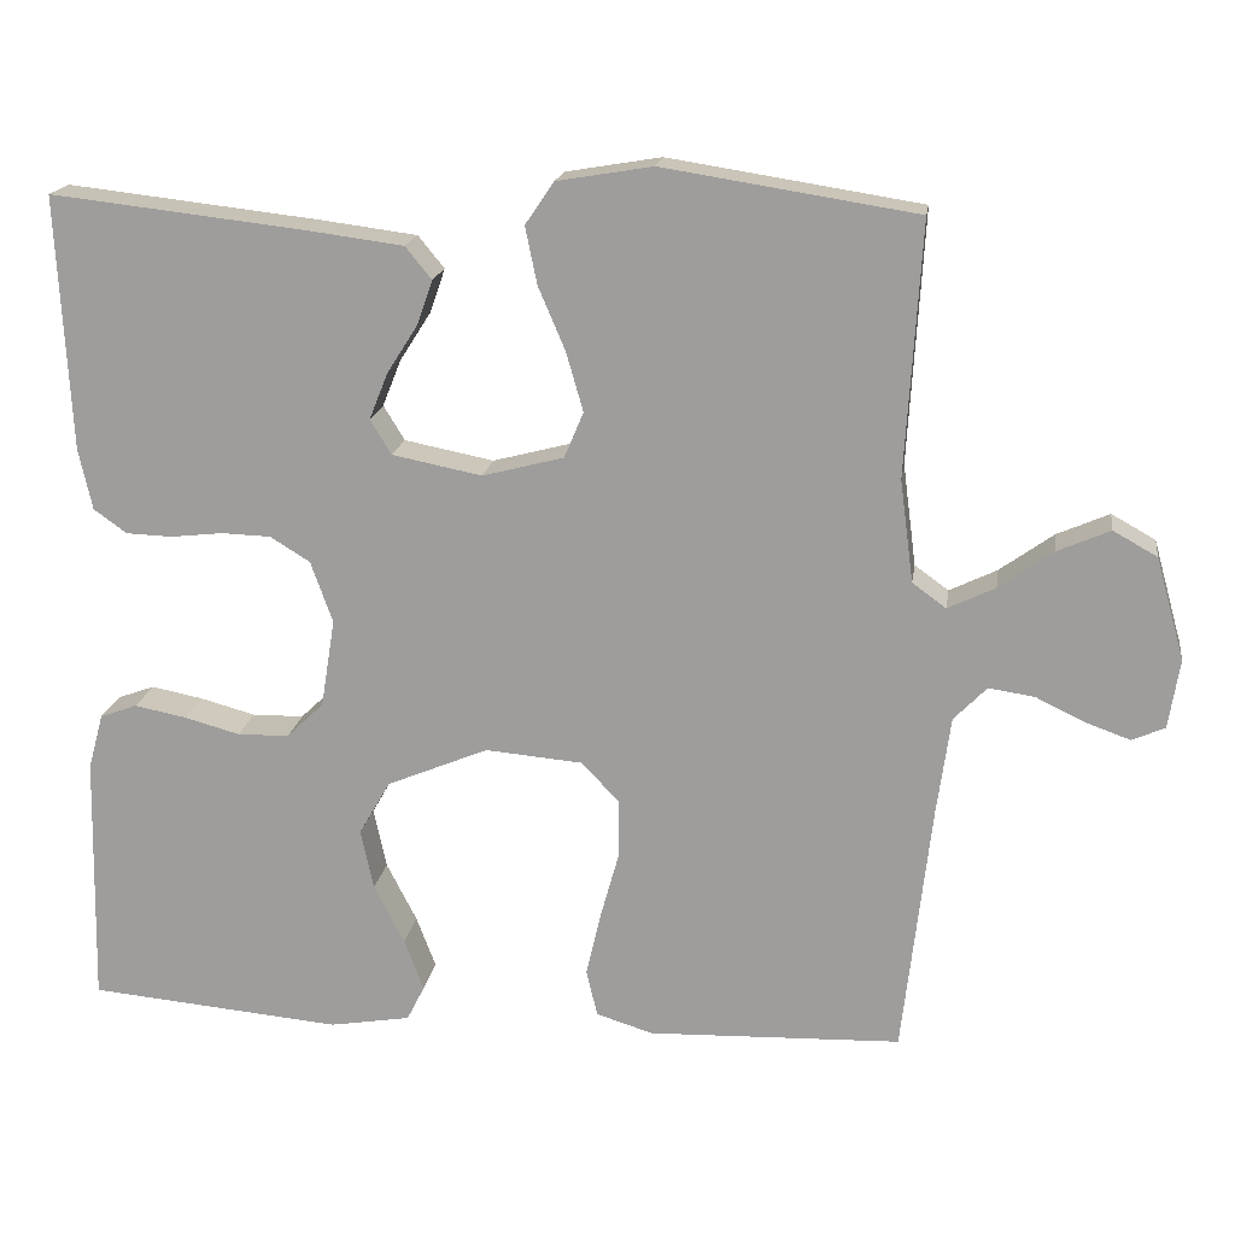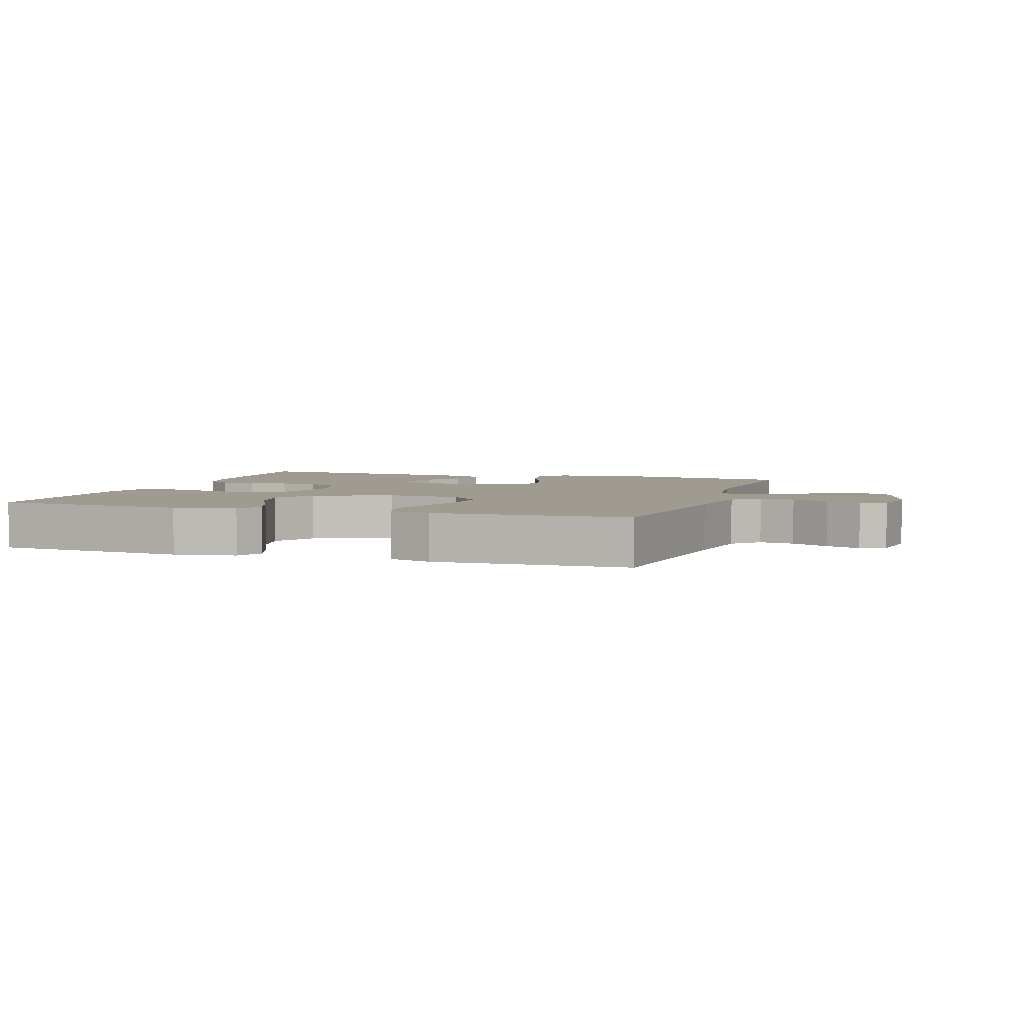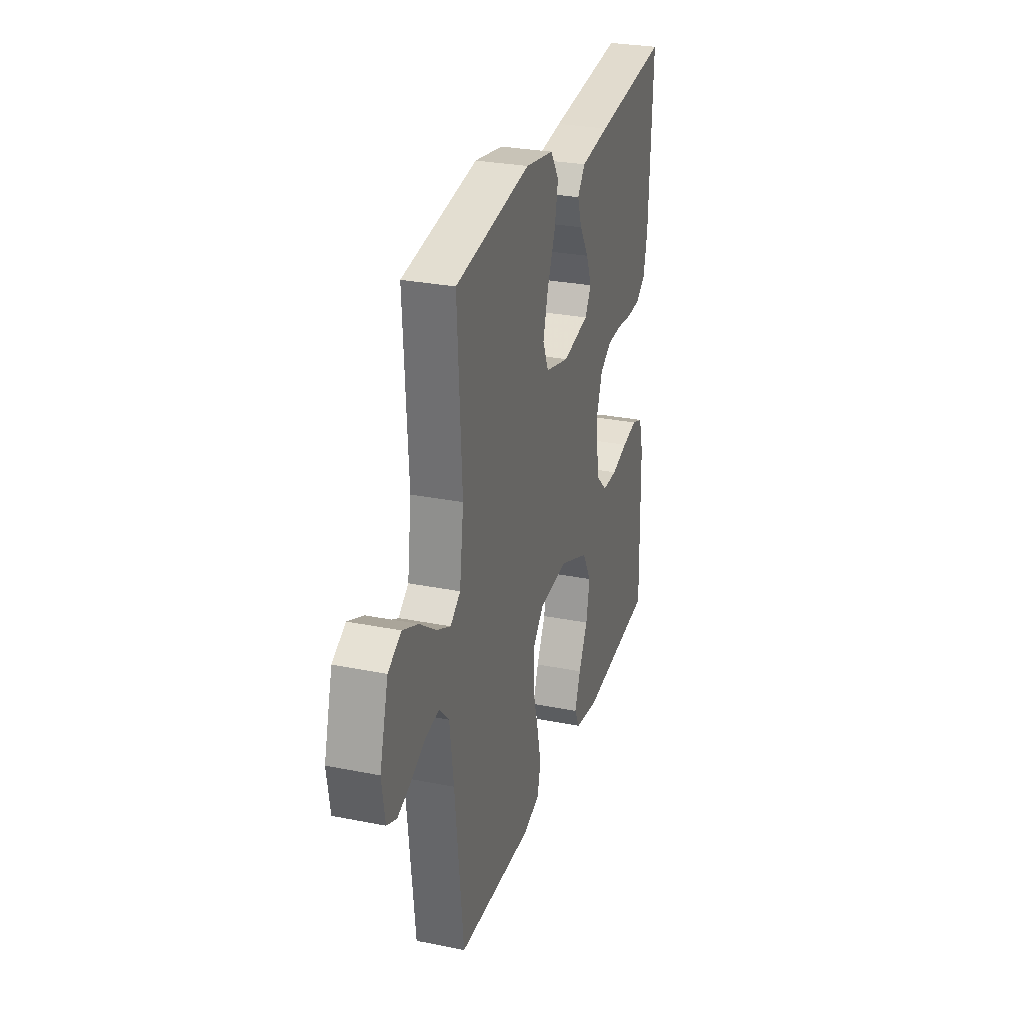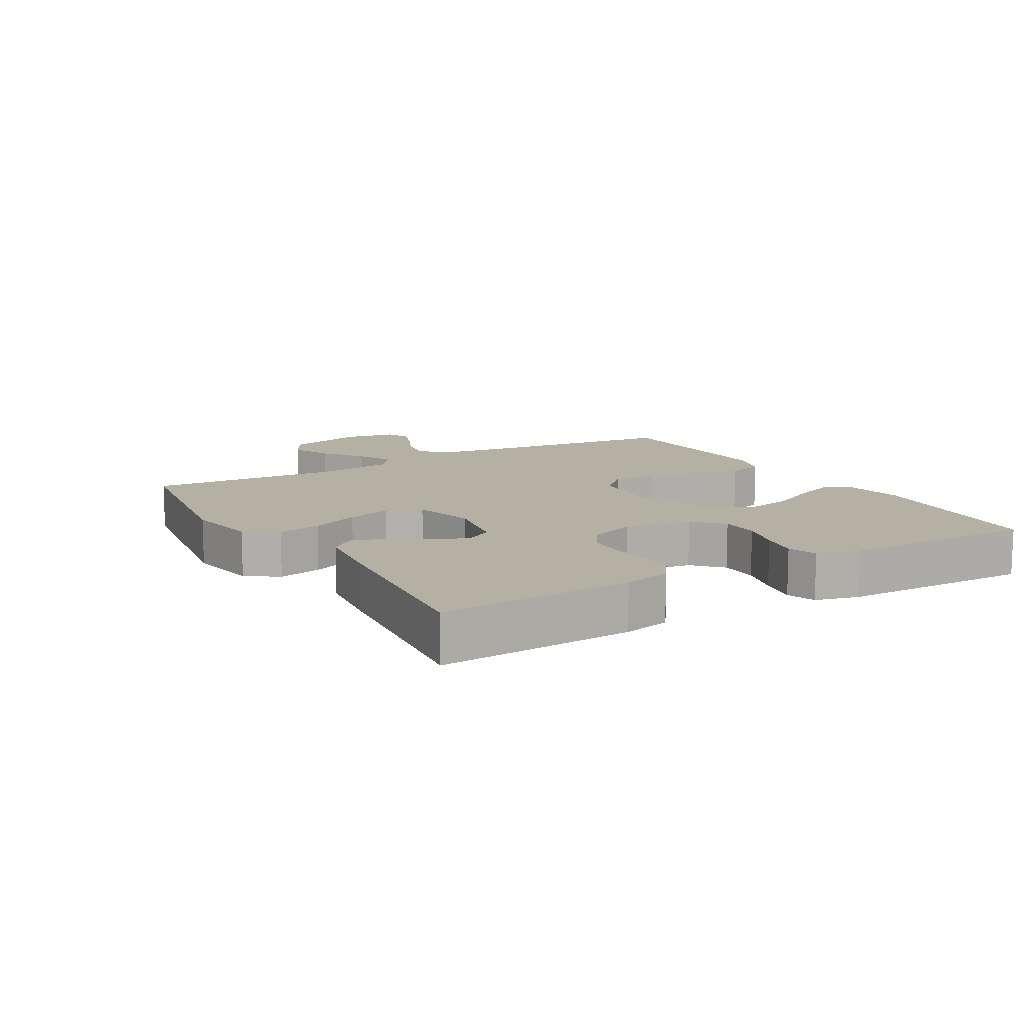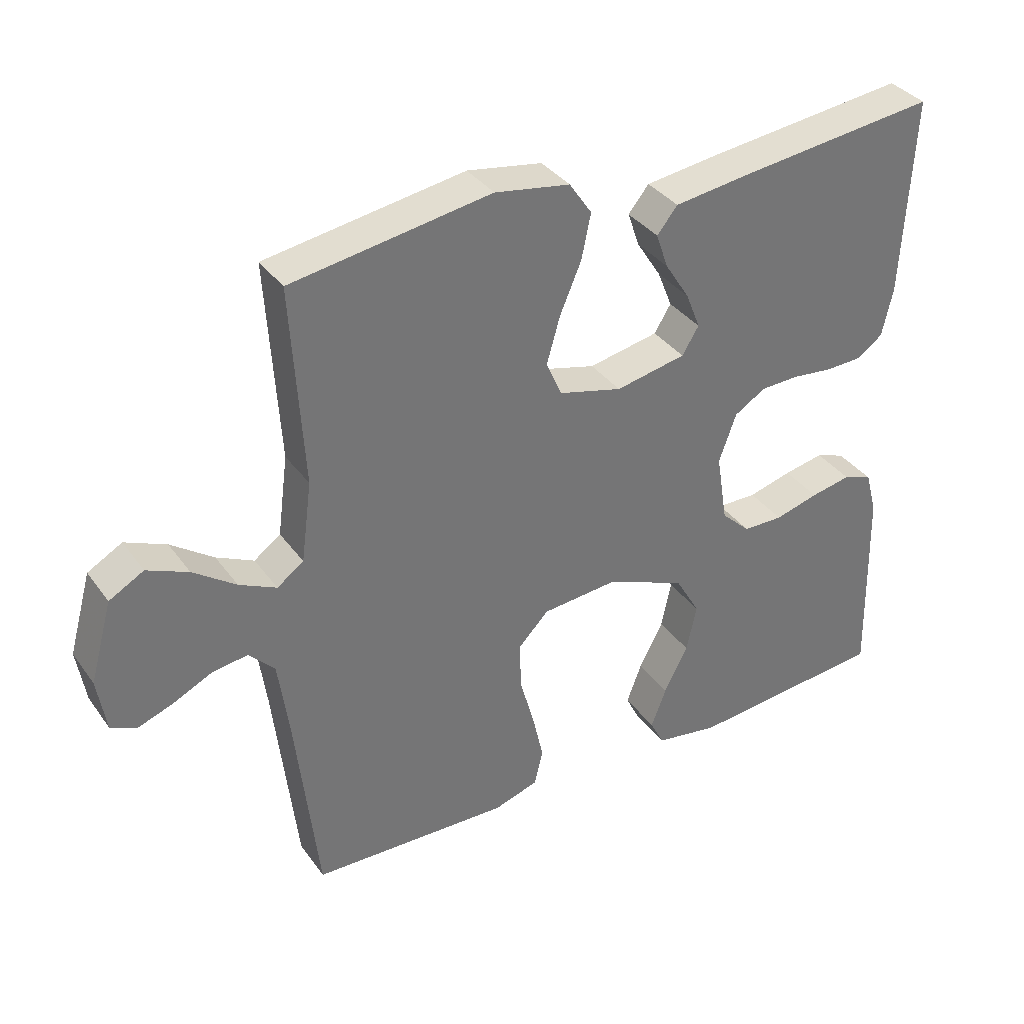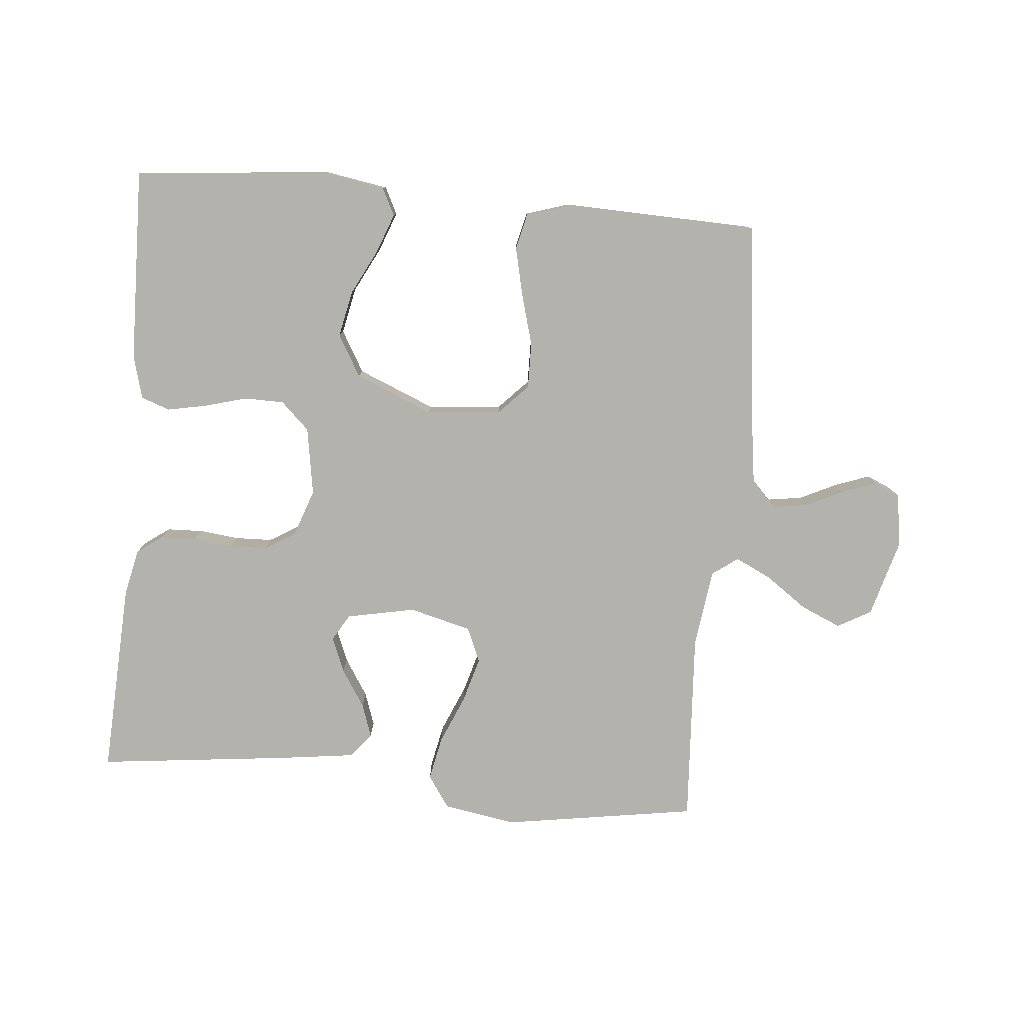
<metadata>
{"format":"obj","ext":"obj","renderer":"f3d","projection":"perspective","resolution":1024,"background":"white","views":[{"elev":17.8,"azim":-171.7,"up":"+Z"},{"elev":4.1,"azim":-161.7,"up":"+Y"},{"elev":28.4,"azim":-73.2,"up":"+Z"},{"elev":11.6,"azim":59.6,"up":"+Y"},{"elev":35.7,"azim":-31.0,"up":"+Z"},{"elev":-79.4,"azim":174.9,"up":"+Y"}]}
</metadata>
<code>
v 0.5 0.07 -0.5
v 0.2 0.07 -0.527
v 0.104 0.07 -0.511
v 0.083 0.07 -0.469
v 0.106 0.07 -0.408
v 0.142 0.07 -0.338
v 0.157 0.07 -0.266
v 0.12 0.07 -0.202
v 0 0.07 -0.152
v -0.115 0.07 -0.162
v -0.16 0.07 -0.209
v -0.159 0.07 -0.28
v -0.137 0.07 -0.359
v -0.12 0.07 -0.434
v -0.133 0.07 -0.489
v -0.2 0.07 -0.51
v -0.5 0.07 -0.5
v -0.534 0.07 -0.2
v -0.55 0.07 -0.084
v -0.589 0.07 -0.044
v -0.643 0.07 -0.052
v -0.701 0.07 -0.08
v -0.754 0.07 -0.099
v -0.793 0.07 -0.082
v -0.806 0.07 0
v -0.772 0.07 0.121
v -0.72 0.07 0.15
v -0.658 0.07 0.123
v -0.594 0.07 0.077
v -0.538 0.07 0.05
v -0.498 0.07 0.079
v -0.482 0.07 0.2
v -0.5 0.07 0.5
v -0.2 0.07 0.547
v -0.087 0.07 0.528
v -0.053 0.07 0.478
v -0.067 0.07 0.41
v -0.099 0.07 0.335
v -0.119 0.07 0.265
v -0.096 0.07 0.211
v 0 0.07 0.186
v 0.106 0.07 0.207
v 0.131 0.07 0.248
v 0.109 0.07 0.303
v 0.072 0.07 0.361
v 0.054 0.07 0.413
v 0.085 0.07 0.451
v 0.2 0.07 0.466
v 0.5 0.07 0.5
v 0.485 0.07 0.2
v 0.469 0.07 0.127
v 0.43 0.07 0.099
v 0.375 0.07 0.097
v 0.313 0.07 0.104
v 0.255 0.07 0.102
v 0.208 0.07 0.073
v 0.182 0.07 0
v 0.199 0.07 -0.105
v 0.243 0.07 -0.147
v 0.304 0.07 -0.148
v 0.37 0.07 -0.13
v 0.431 0.07 -0.118
v 0.475 0.07 -0.134
v 0.493 0.07 -0.2
v 0.5 0 -0.5
v 0.2 0 -0.527
v 0.104 0 -0.511
v 0.083 0 -0.469
v 0.106 0 -0.408
v 0.142 0 -0.338
v 0.157 0 -0.266
v 0.12 0 -0.202
v 0 0 -0.152
v -0.115 0 -0.162
v -0.16 0 -0.209
v -0.159 0 -0.28
v -0.137 0 -0.359
v -0.12 0 -0.434
v -0.133 0 -0.489
v -0.2 0 -0.51
v -0.5 0 -0.5
v -0.534 0 -0.2
v -0.55 0 -0.084
v -0.589 0 -0.044
v -0.643 0 -0.052
v -0.701 0 -0.08
v -0.754 0 -0.099
v -0.793 0 -0.082
v -0.806 0 0
v -0.772 0 0.121
v -0.72 0 0.15
v -0.658 0 0.123
v -0.594 0 0.077
v -0.538 0 0.05
v -0.498 0 0.079
v -0.482 0 0.2
v -0.5 0 0.5
v -0.2 0 0.547
v -0.087 0 0.528
v -0.053 0 0.478
v -0.067 0 0.41
v -0.099 0 0.335
v -0.119 0 0.265
v -0.096 0 0.211
v 0 0 0.186
v 0.106 0 0.207
v 0.131 0 0.248
v 0.109 0 0.303
v 0.072 0 0.361
v 0.054 0 0.413
v 0.085 0 0.451
v 0.2 0 0.466
v 0.5 0 0.5
v 0.485 0 0.2
v 0.469 0 0.127
v 0.43 0 0.099
v 0.375 0 0.097
v 0.313 0 0.104
v 0.255 0 0.102
v 0.208 0 0.073
v 0.182 0 0
v 0.199 0 -0.105
v 0.243 0 -0.147
v 0.304 0 -0.148
v 0.37 0 -0.13
v 0.431 0 -0.118
v 0.475 0 -0.134
v 0.493 0 -0.2
f 4 5 6
f 3 4 6
f 2 3 6
f 1 2 6
f 64 1 6
f 63 64 6
f 62 63 6
f 61 62 6
f 60 61 6
f 59 60 6 7
f 58 59 7 8
f 57 58 8 9
f 56 57 9 10
f 52 53 54
f 51 52 54
f 50 51 54
f 49 50 54
f 48 49 54
f 47 48 54
f 46 47 54
f 45 46 54
f 44 45 54
f 43 44 54 55
f 42 43 55 56
f 36 37 38
f 35 36 38
f 34 35 38
f 33 34 38
f 32 33 38
f 31 32 38 39
f 30 31 39 40
f 27 28 29
f 26 27 29
f 25 26 29
f 24 25 29
f 23 24 29
f 22 23 29
f 21 22 29
f 20 21 29 30
f 30 40 41
f 20 30 41
f 19 20 41
f 16 17 18
f 15 16 18
f 14 15 18
f 13 14 18
f 12 13 18
f 11 12 18 19
f 42 56 10
f 41 42 10
f 19 41 10
f 10 11 19
f 70 69 68
f 70 68 67
f 70 67 66
f 70 66 65
f 70 65 128
f 70 128 127
f 70 127 126
f 70 126 125
f 70 125 124
f 71 70 124 123
f 72 71 123 122
f 73 72 122 121
f 74 73 121 120
f 118 117 116
f 118 116 115
f 118 115 114
f 118 114 113
f 118 113 112
f 118 112 111
f 118 111 110
f 118 110 109
f 118 109 108
f 119 118 108 107
f 120 119 107 106
f 102 101 100
f 102 100 99
f 102 99 98
f 102 98 97
f 102 97 96
f 103 102 96 95
f 104 103 95 94
f 93 92 91
f 93 91 90
f 93 90 89
f 93 89 88
f 93 88 87
f 93 87 86
f 93 86 85
f 94 93 85 84
f 105 104 94
f 105 94 84
f 105 84 83
f 82 81 80
f 82 80 79
f 82 79 78
f 82 78 77
f 82 77 76
f 83 82 76 75
f 74 120 106
f 74 106 105
f 74 105 83
f 83 75 74
f 1 65 66 2
f 2 66 67 3
f 3 67 68 4
f 4 68 69 5
f 5 69 70 6
f 6 70 71 7
f 7 71 72 8
f 8 72 73 9
f 9 73 74 10
f 10 74 75 11
f 11 75 76 12
f 12 76 77 13
f 13 77 78 14
f 14 78 79 15
f 15 79 80 16
f 16 80 81 17
f 17 81 82 18
f 18 82 83 19
f 19 83 84 20
f 20 84 85 21
f 21 85 86 22
f 22 86 87 23
f 23 87 88 24
f 24 88 89 25
f 25 89 90 26
f 26 90 91 27
f 27 91 92 28
f 28 92 93 29
f 29 93 94 30
f 30 94 95 31
f 31 95 96 32
f 32 96 97 33
f 33 97 98 34
f 34 98 99 35
f 35 99 100 36
f 36 100 101 37
f 37 101 102 38
f 38 102 103 39
f 39 103 104 40
f 40 104 105 41
f 41 105 106 42
f 42 106 107 43
f 43 107 108 44
f 44 108 109 45
f 45 109 110 46
f 46 110 111 47
f 47 111 112 48
f 48 112 113 49
f 49 113 114 50
f 50 114 115 51
f 51 115 116 52
f 52 116 117 53
f 53 117 118 54
f 54 118 119 55
f 55 119 120 56
f 56 120 121 57
f 57 121 122 58
f 58 122 123 59
f 59 123 124 60
f 60 124 125 61
f 61 125 126 62
f 62 126 127 63
f 63 127 128 64
f 64 128 65 1

</code>
